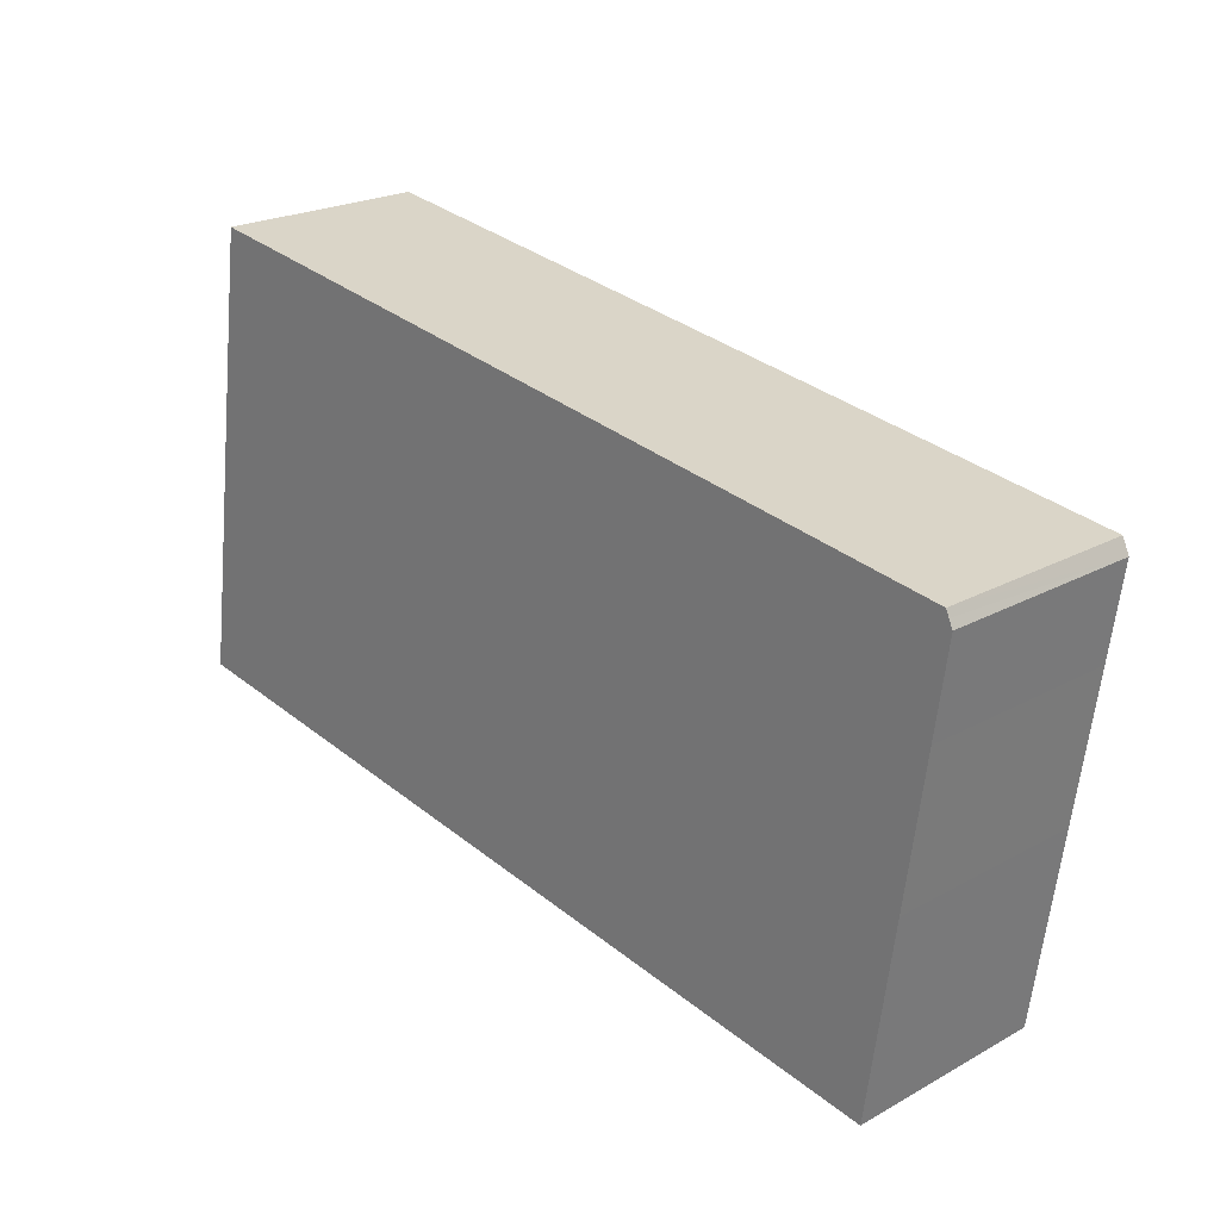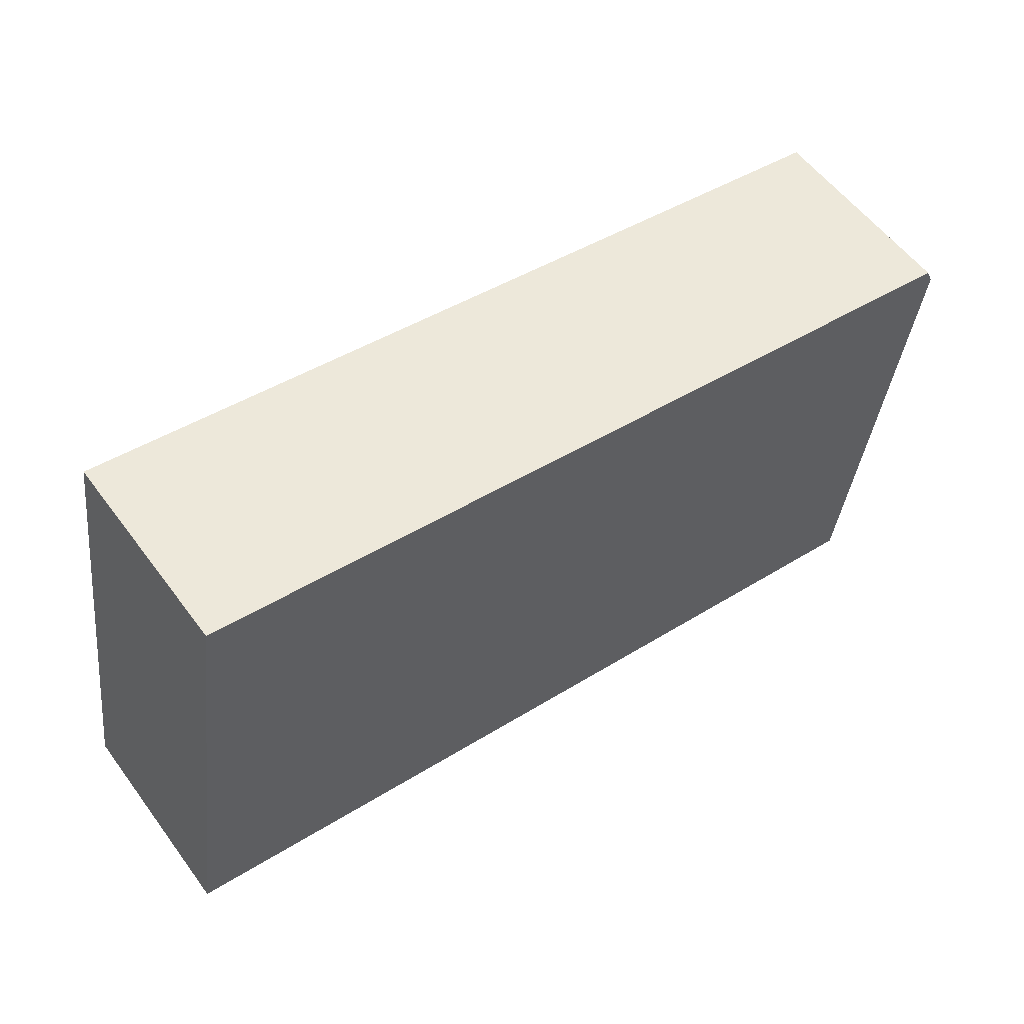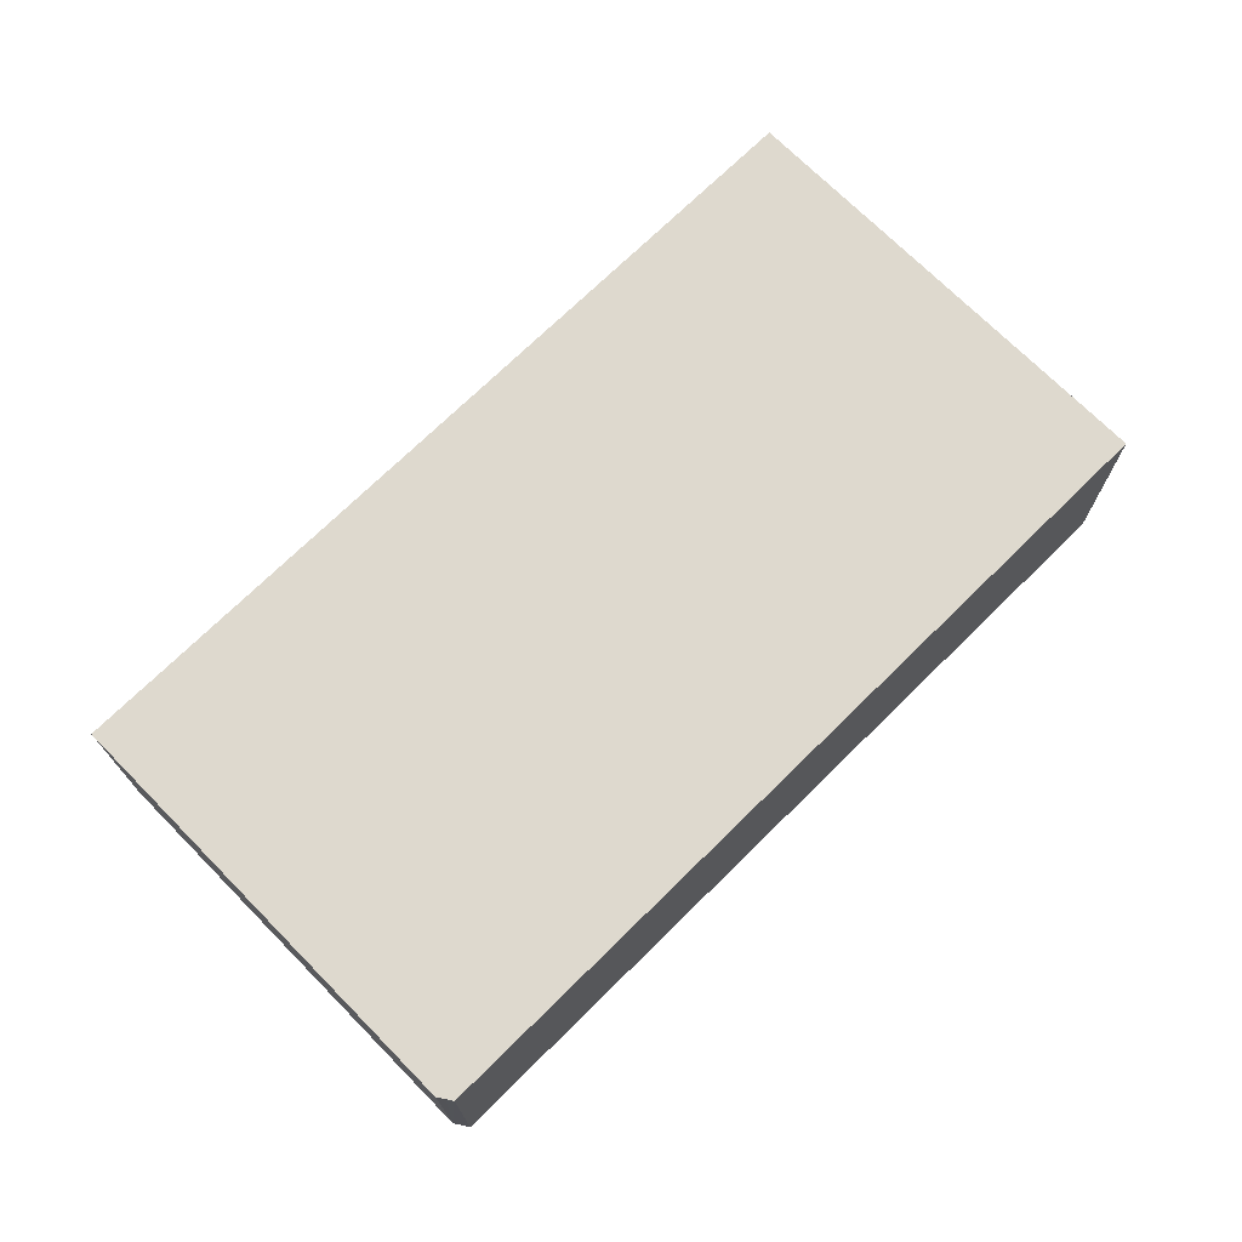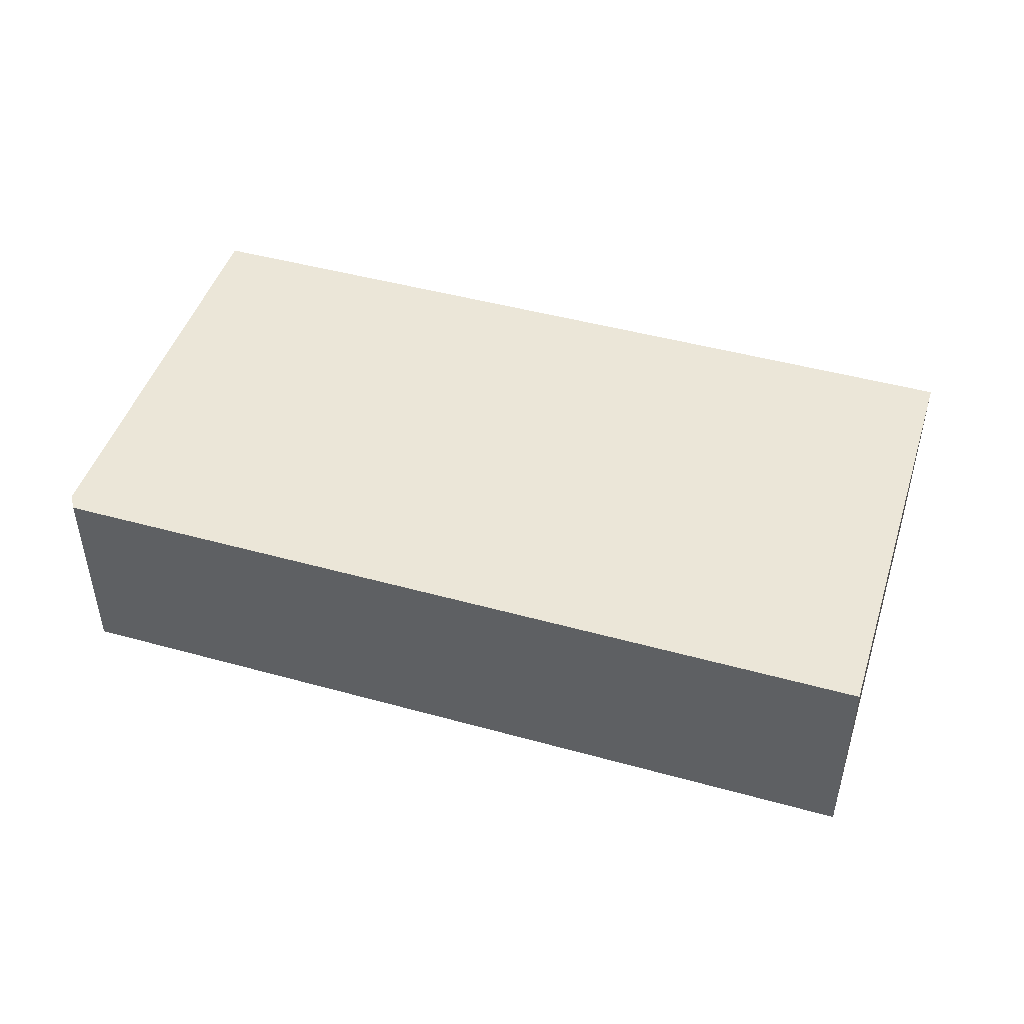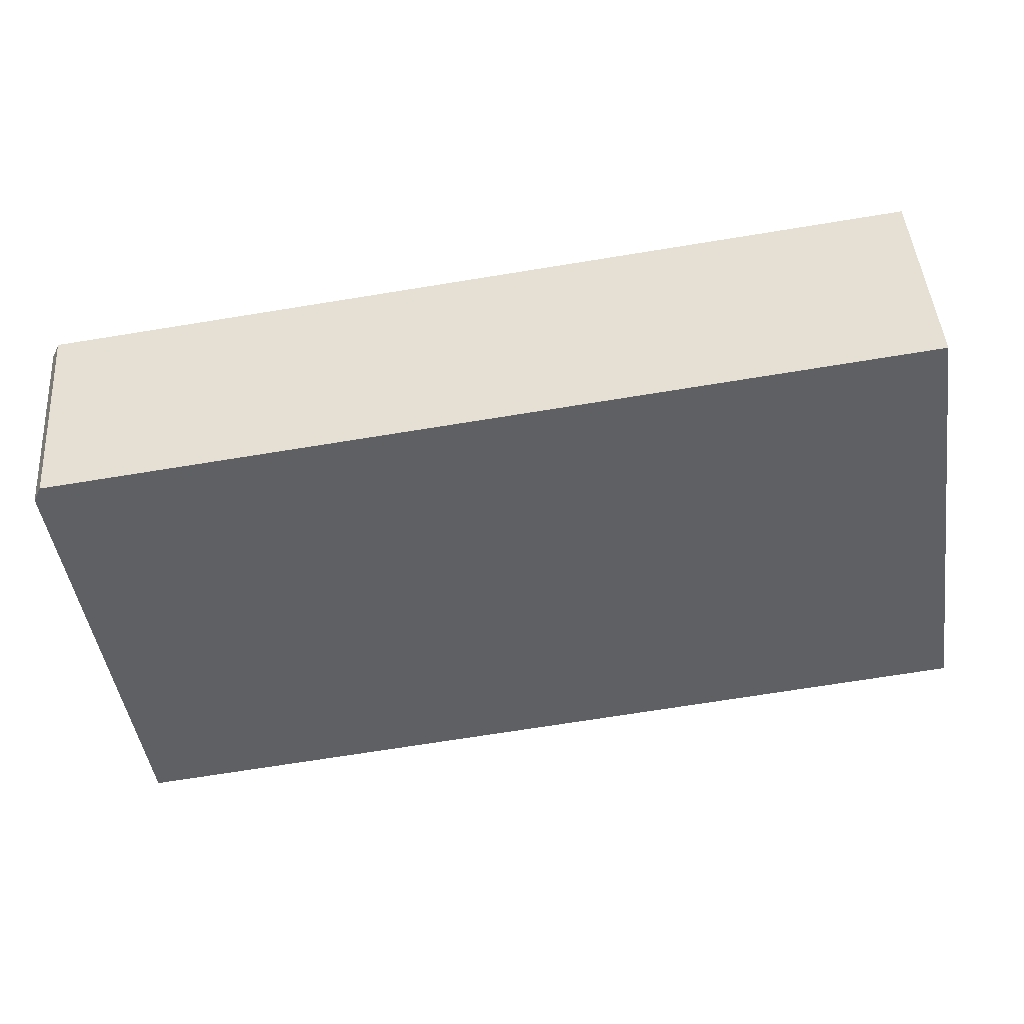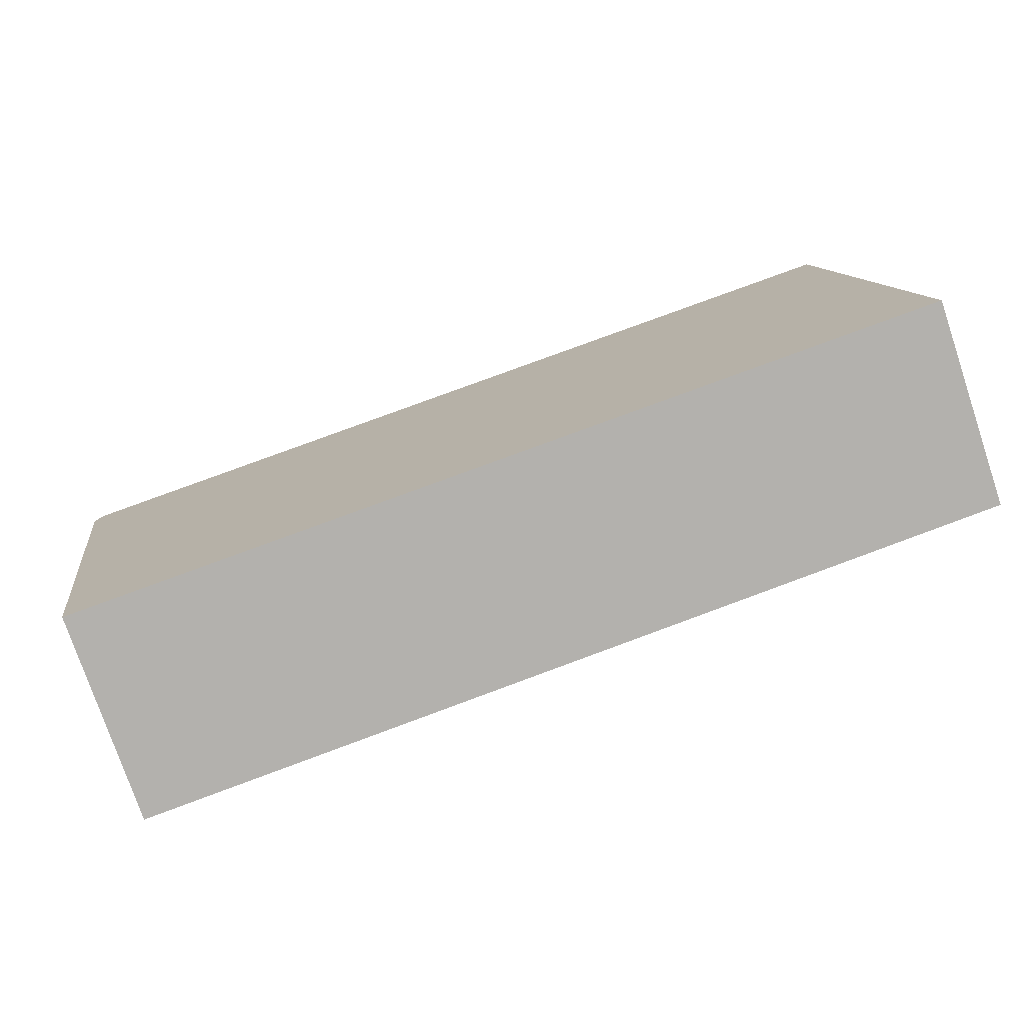
<metadata>
{"format":"obj","ext":"obj","renderer":"f3d","projection":"perspective","resolution":1024,"background":"white","views":[{"elev":22.6,"azim":-133.3,"up":"+Z"},{"elev":56.5,"azim":143.9,"up":"+Z"},{"elev":71.4,"azim":-52.7,"up":"+Y"},{"elev":46.5,"azim":9.4,"up":"+Y"},{"elev":45.1,"azim":-4.2,"up":"+Z"},{"elev":-76.3,"azim":18.6,"up":"+Z"}]}
</metadata>
<code>
v  0.478 2.905 -3.393
v  12.69 2.905 -4.516
v  0.871 2.905 -6.18
v  0.185 2.905 -1.307
v  0 2.905 1.779e-16
v  0.055 2.905 0.115
v  0.1 2.905 0.213
v  11.94 2.905 1.899
v  12.85 2.905 -4.494
v  12.85 2.752e-16 -4.494
v  0.871 3.784e-16 -6.18
v  12.69 2.765e-16 -4.516
v  0.478 2.078e-16 -3.393
v  0.185 8.003e-17 -1.307
v  0 0 0
v  0.1 -1.304e-17 0.213
v  0.055 -7.042e-18 0.115
v  11.94 -1.163e-16 1.899
g defaultobject
f 1 2 3
f 2 1 4
f 2 4 5
f 2 5 6
f 2 6 7
f 2 7 8
f 2 8 9
f 10 2 9
f 2 10 3
f 3 10 11
f 11 10 12
f 11 1 3
f 1 11 13
f 1 13 4
f 4 13 14
f 4 14 5
f 5 14 15
f 15 6 5
f 6 15 7
f 7 15 16
f 16 15 17
f 16 8 7
f 8 16 18
f 18 9 8
f 9 18 10
f 14 17 15
f 17 14 16
f 16 14 18
f 18 14 13
f 18 13 11
f 18 11 12
f 18 12 10

</code>
